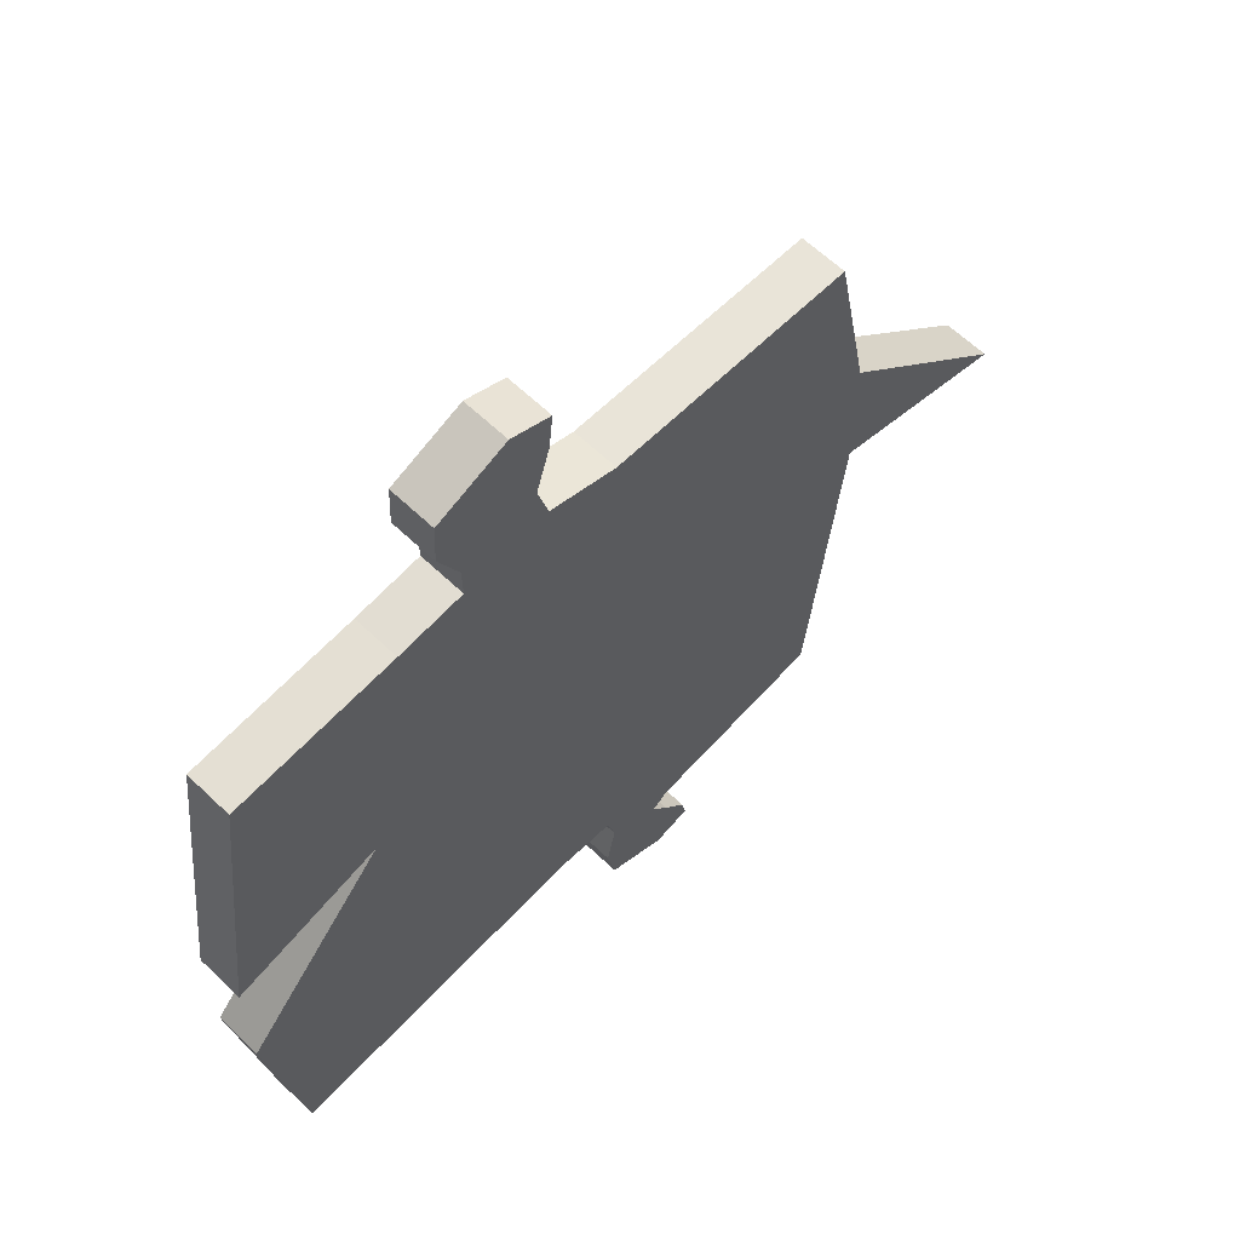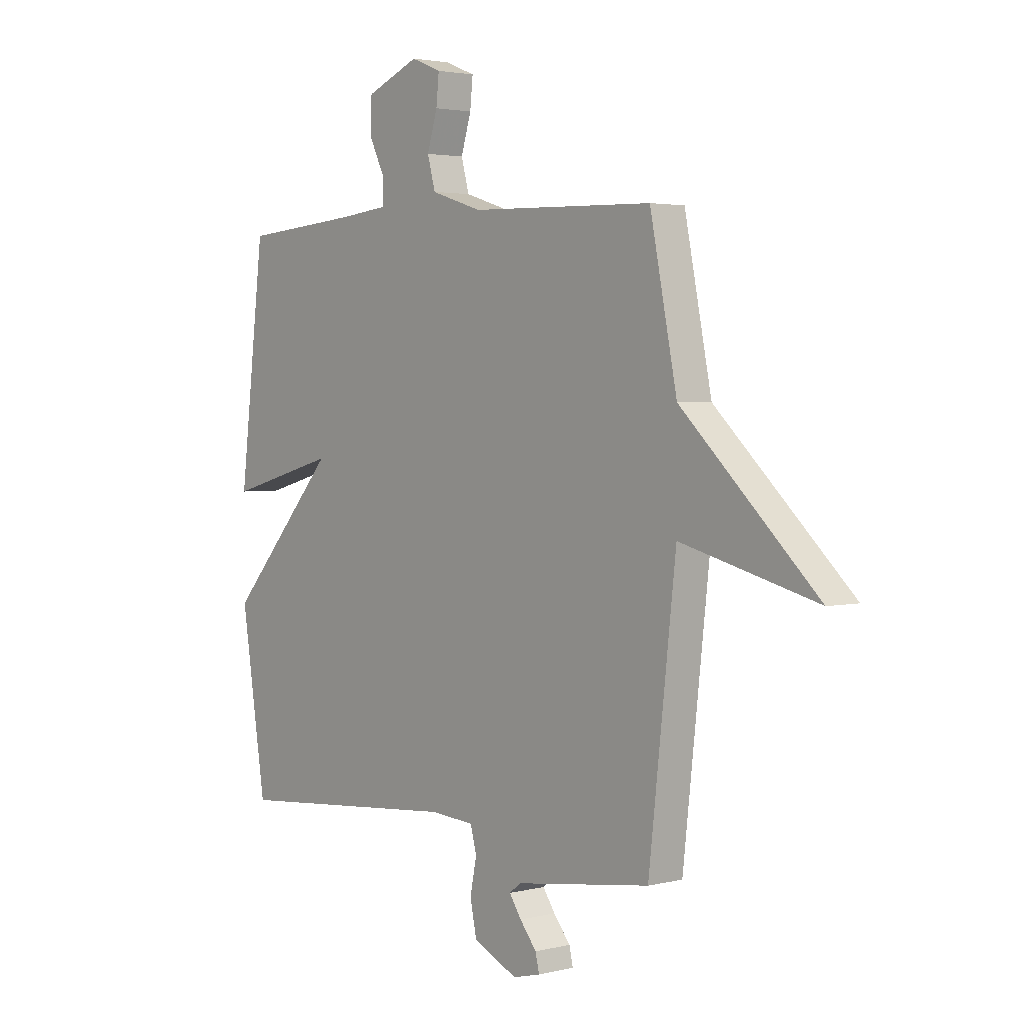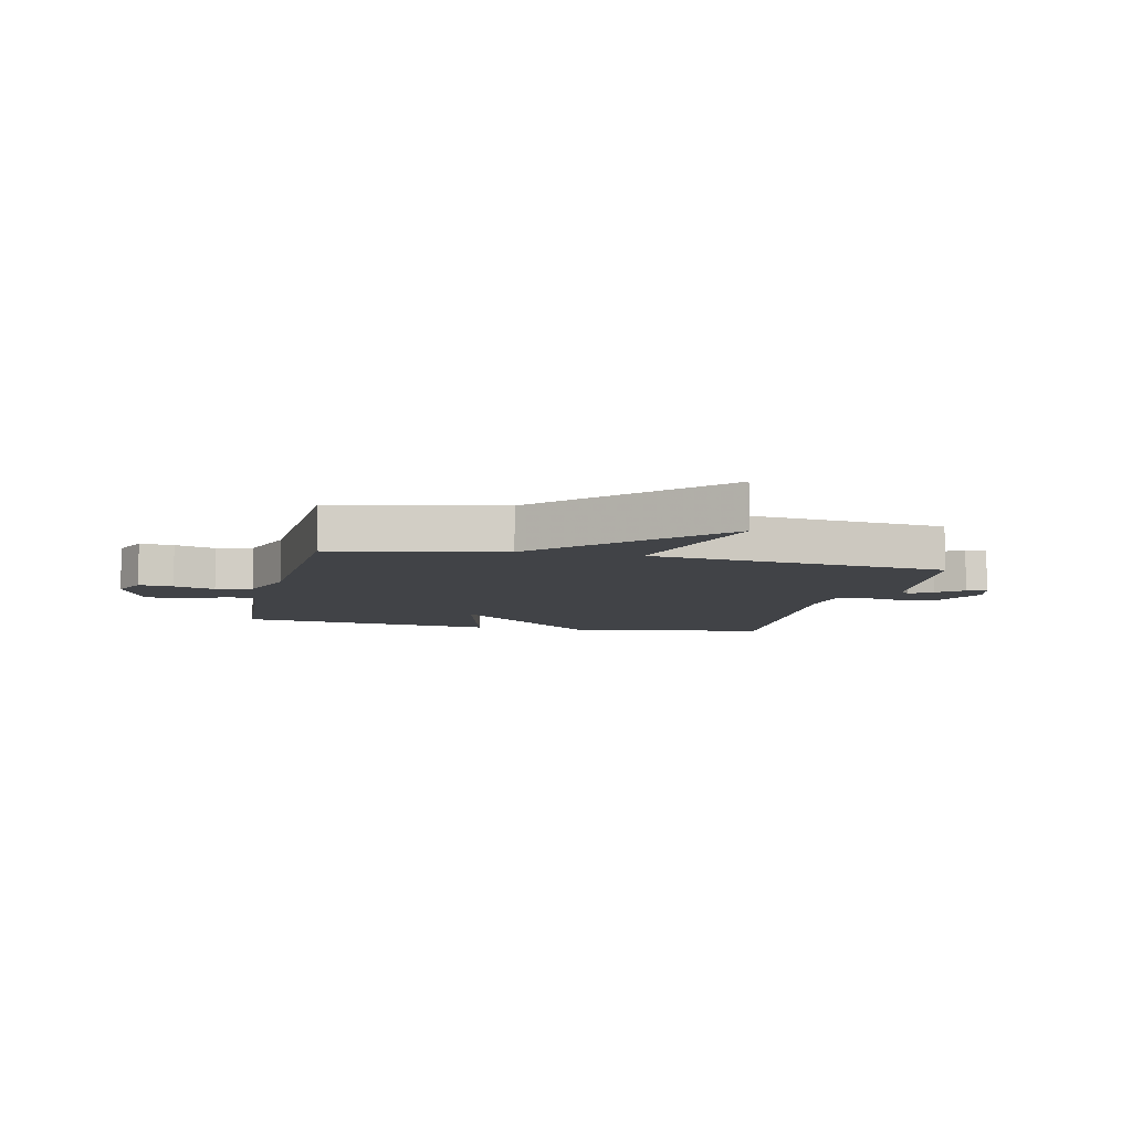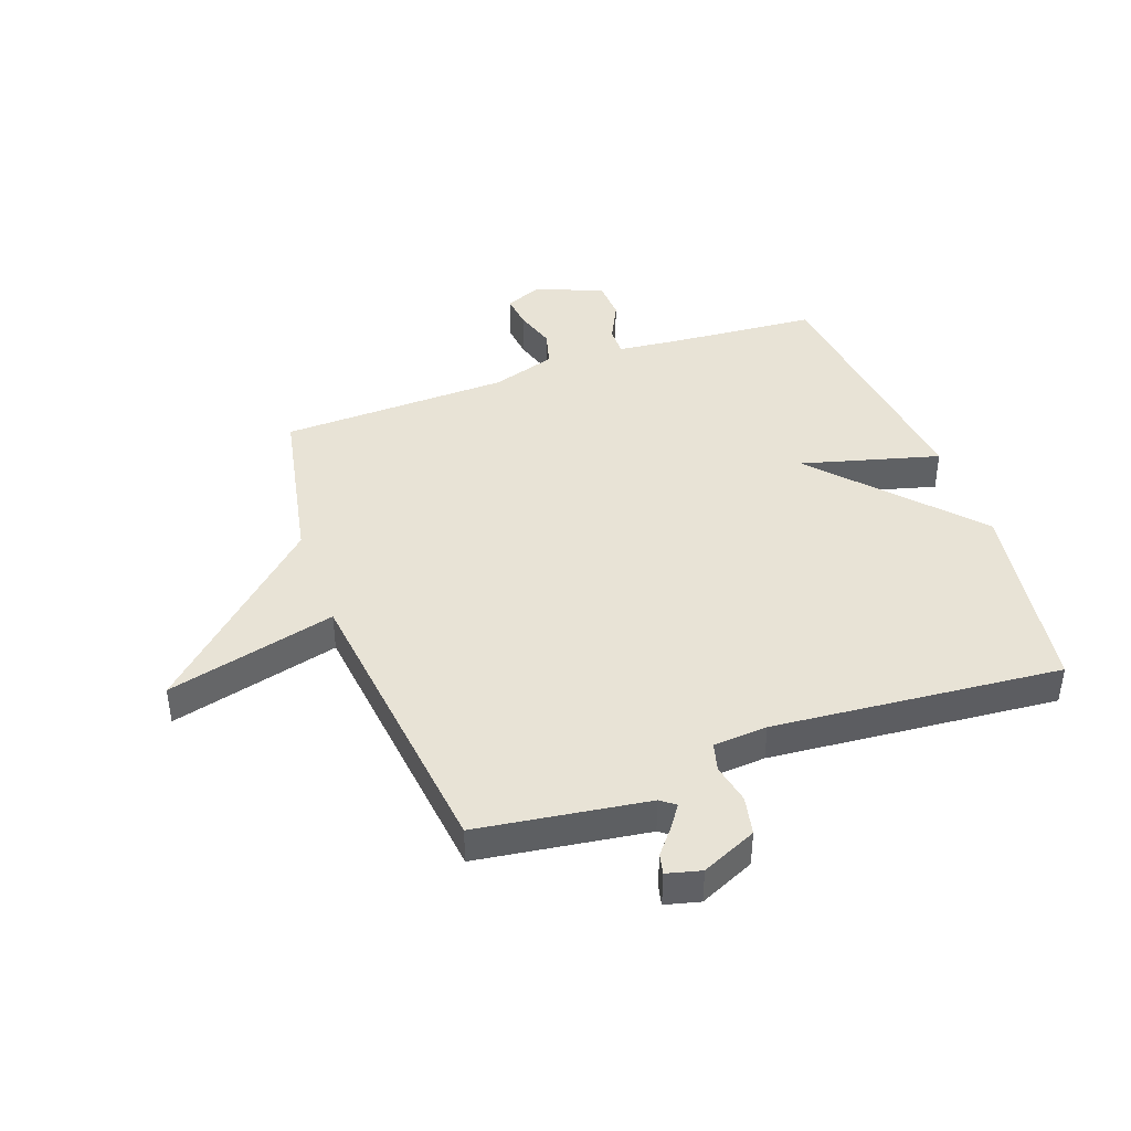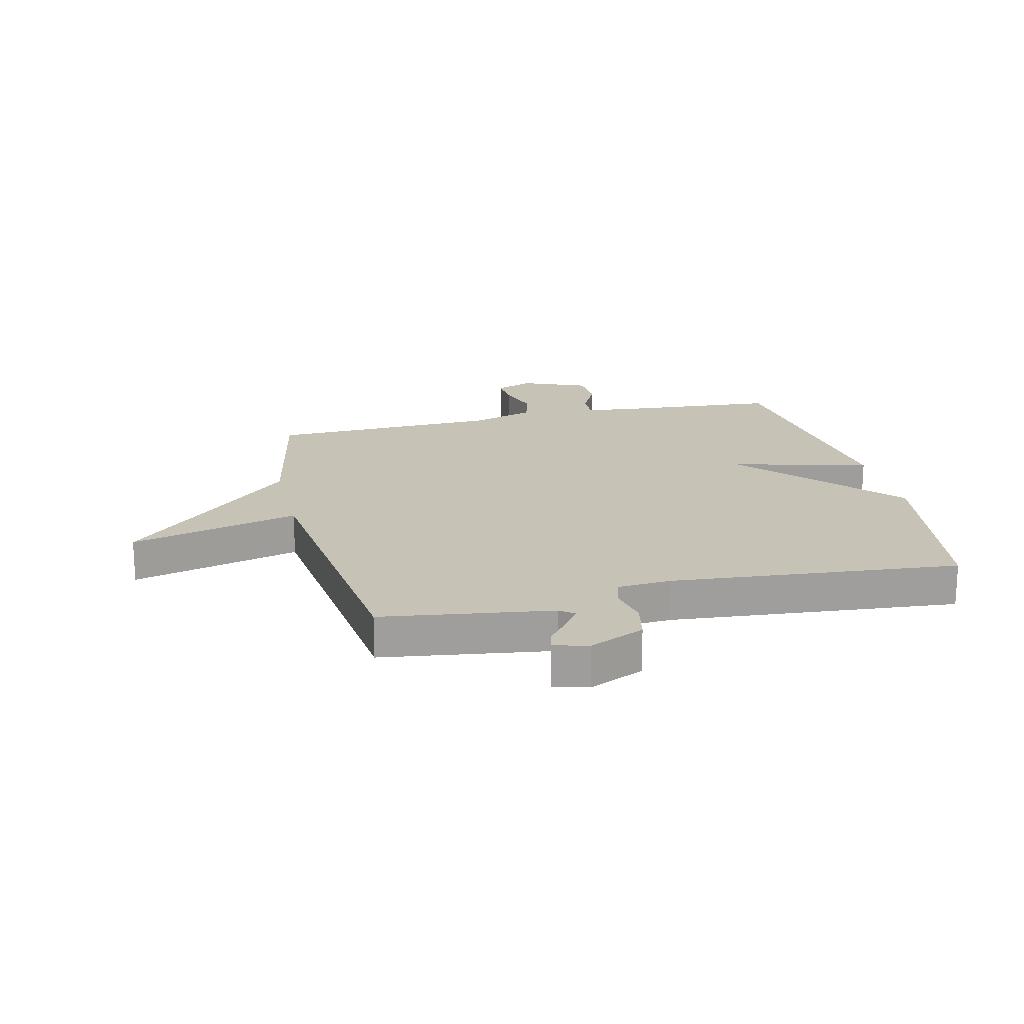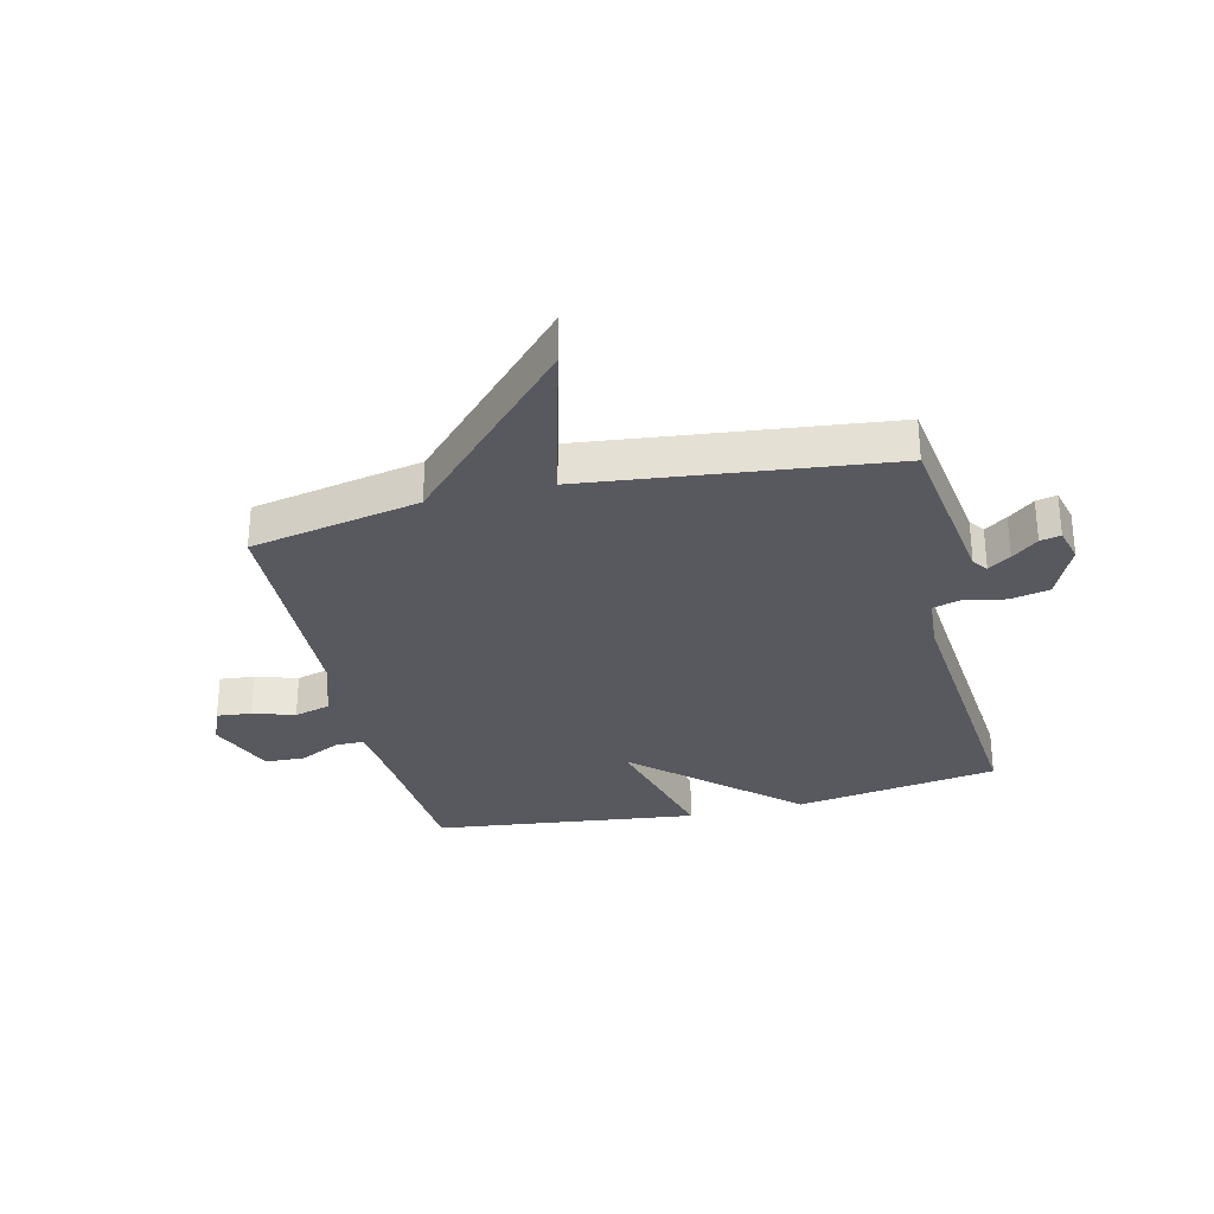
<metadata>
{"format":"obj","ext":"obj","renderer":"f3d","projection":"perspective","resolution":1024,"background":"white","views":[{"elev":61.9,"azim":-45.8,"up":"+Z"},{"elev":2.8,"azim":49.9,"up":"+Z"},{"elev":-7.3,"azim":76.9,"up":"+Y"},{"elev":41.9,"azim":160.2,"up":"+Y"},{"elev":19.3,"azim":166.7,"up":"+Y"},{"elev":-30.3,"azim":103.4,"up":"+Y"}]}
</metadata>
<code>
v -0.5 0.07 0.5
v -0.244 0.07 0.52
v -0.14 0.07 0.531
v -0.141 0.07 0.581
v -0.175 0.07 0.65
v -0.172 0.07 0.718
v -0.058 0.07 0.765
v 0.007 0.07 0.739
v 0.001 0.07 0.68
v -0.021 0.07 0.609
v -0.004 0.07 0.547
v 0.106 0.07 0.512
v 0.5 0.07 0.5
v 0.558 0.07 0.211
v 0.849 0.07 -0.064
v 0.558 0.07 0.011
v 0.5 0.07 -0.5
v 0.209 0.07 -0.541
v 0.184 0.07 -0.56
v 0.21 0.07 -0.598
v 0.246 0.07 -0.642
v 0.254 0.07 -0.677
v 0.195 0.07 -0.692
v 0.1 0.07 -0.649
v 0.086 0.07 -0.582
v 0.1 0.07 -0.513
v 0.087 0.07 -0.464
v -0.006 0.07 -0.457
v -0.5 0.07 -0.5
v -0.554 0.07 -0.152
v -0.317 0.07 0.112
v -0.554 0.07 0.048
v -0.5 0 0.5
v -0.244 0 0.52
v -0.14 0 0.531
v -0.141 0 0.581
v -0.175 0 0.65
v -0.172 0 0.718
v -0.058 0 0.765
v 0.007 0 0.739
v 0.001 0 0.68
v -0.021 0 0.609
v -0.004 0 0.547
v 0.106 0 0.512
v 0.5 0 0.5
v 0.558 0 0.211
v 0.849 0 -0.064
v 0.558 0 0.011
v 0.5 0 -0.5
v 0.209 0 -0.541
v 0.184 0 -0.56
v 0.21 0 -0.598
v 0.246 0 -0.642
v 0.254 0 -0.677
v 0.195 0 -0.692
v 0.1 0 -0.649
v 0.086 0 -0.582
v 0.1 0 -0.513
v 0.087 0 -0.464
v -0.006 0 -0.457
v -0.5 0 -0.5
v -0.554 0 -0.152
v -0.317 0 0.112
v -0.554 0 0.048
f 31 32 1 2
f 28 29 30 31
f 31 2 3
f 28 31 3
f 27 28 3
f 26 27 3 4
f 24 25 26
f 23 24 26
f 22 23 26
f 21 22 26
f 20 21 26
f 19 20 26
f 18 19 26 4
f 16 17 18 4
f 14 15 16 4
f 12 13 14
f 11 12 14 4
f 4 5 6
f 11 4 6
f 10 11 6
f 8 9 10
f 7 8 10
f 6 7 10
f 34 33 64 63
f 63 62 61 60
f 35 34 63
f 35 63 60
f 35 60 59
f 36 35 59 58
f 58 57 56
f 58 56 55
f 58 55 54
f 58 54 53
f 58 53 52
f 58 52 51
f 36 58 51 50
f 36 50 49 48
f 36 48 47 46
f 46 45 44
f 36 46 44 43
f 38 37 36
f 38 36 43
f 38 43 42
f 42 41 40
f 42 40 39
f 42 39 38
f 1 33 34 2
f 2 34 35 3
f 3 35 36 4
f 4 36 37 5
f 5 37 38 6
f 6 38 39 7
f 7 39 40 8
f 8 40 41 9
f 9 41 42 10
f 10 42 43 11
f 11 43 44 12
f 12 44 45 13
f 13 45 46 14
f 14 46 47 15
f 15 47 48 16
f 16 48 49 17
f 17 49 50 18
f 18 50 51 19
f 19 51 52 20
f 20 52 53 21
f 21 53 54 22
f 22 54 55 23
f 23 55 56 24
f 24 56 57 25
f 25 57 58 26
f 26 58 59 27
f 27 59 60 28
f 28 60 61 29
f 29 61 62 30
f 30 62 63 31
f 31 63 64 32
f 32 64 33 1

</code>
